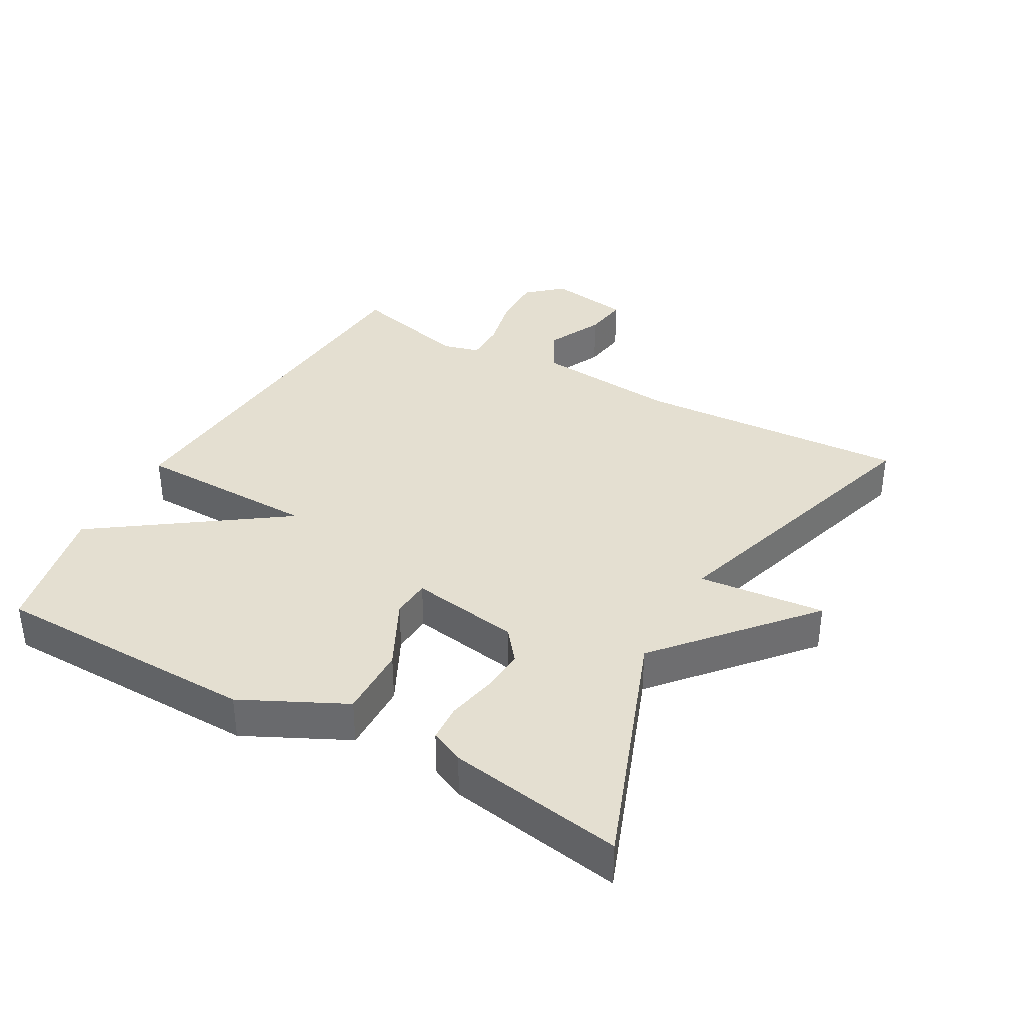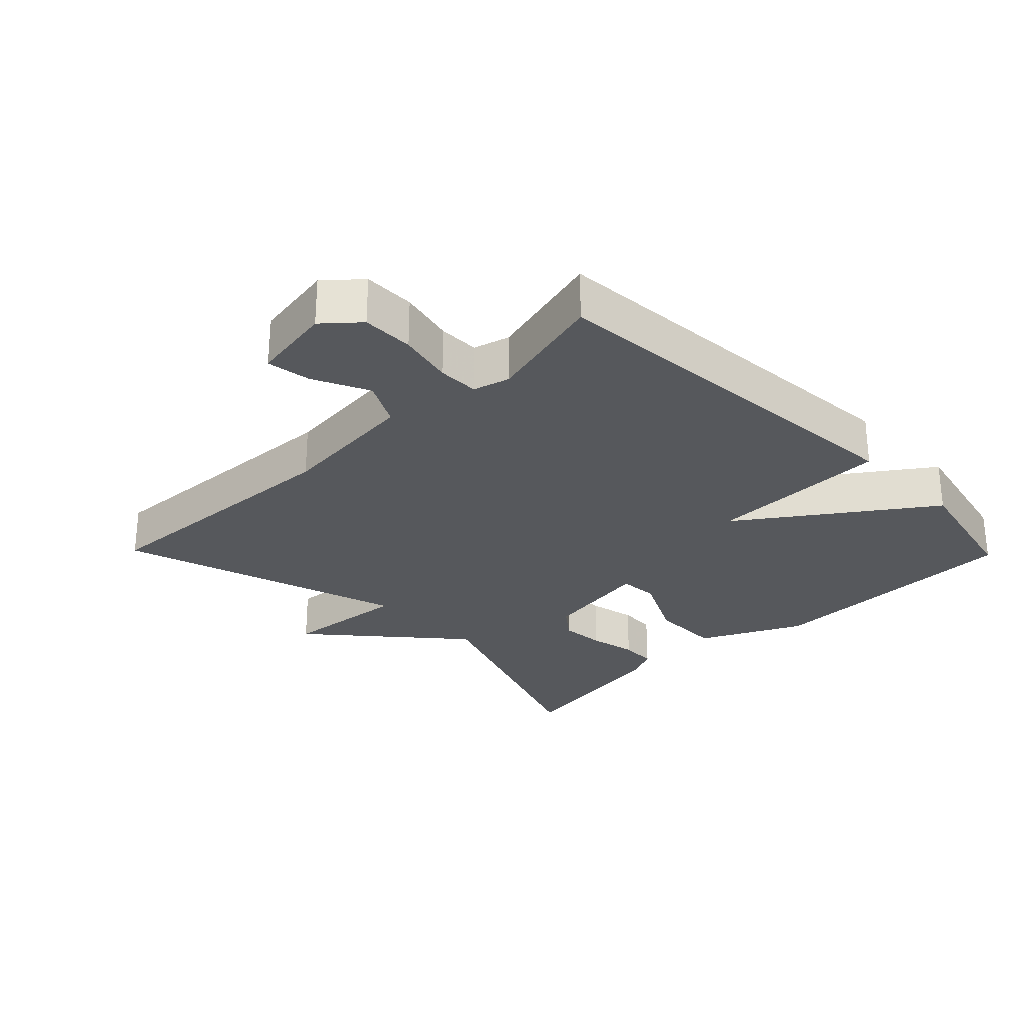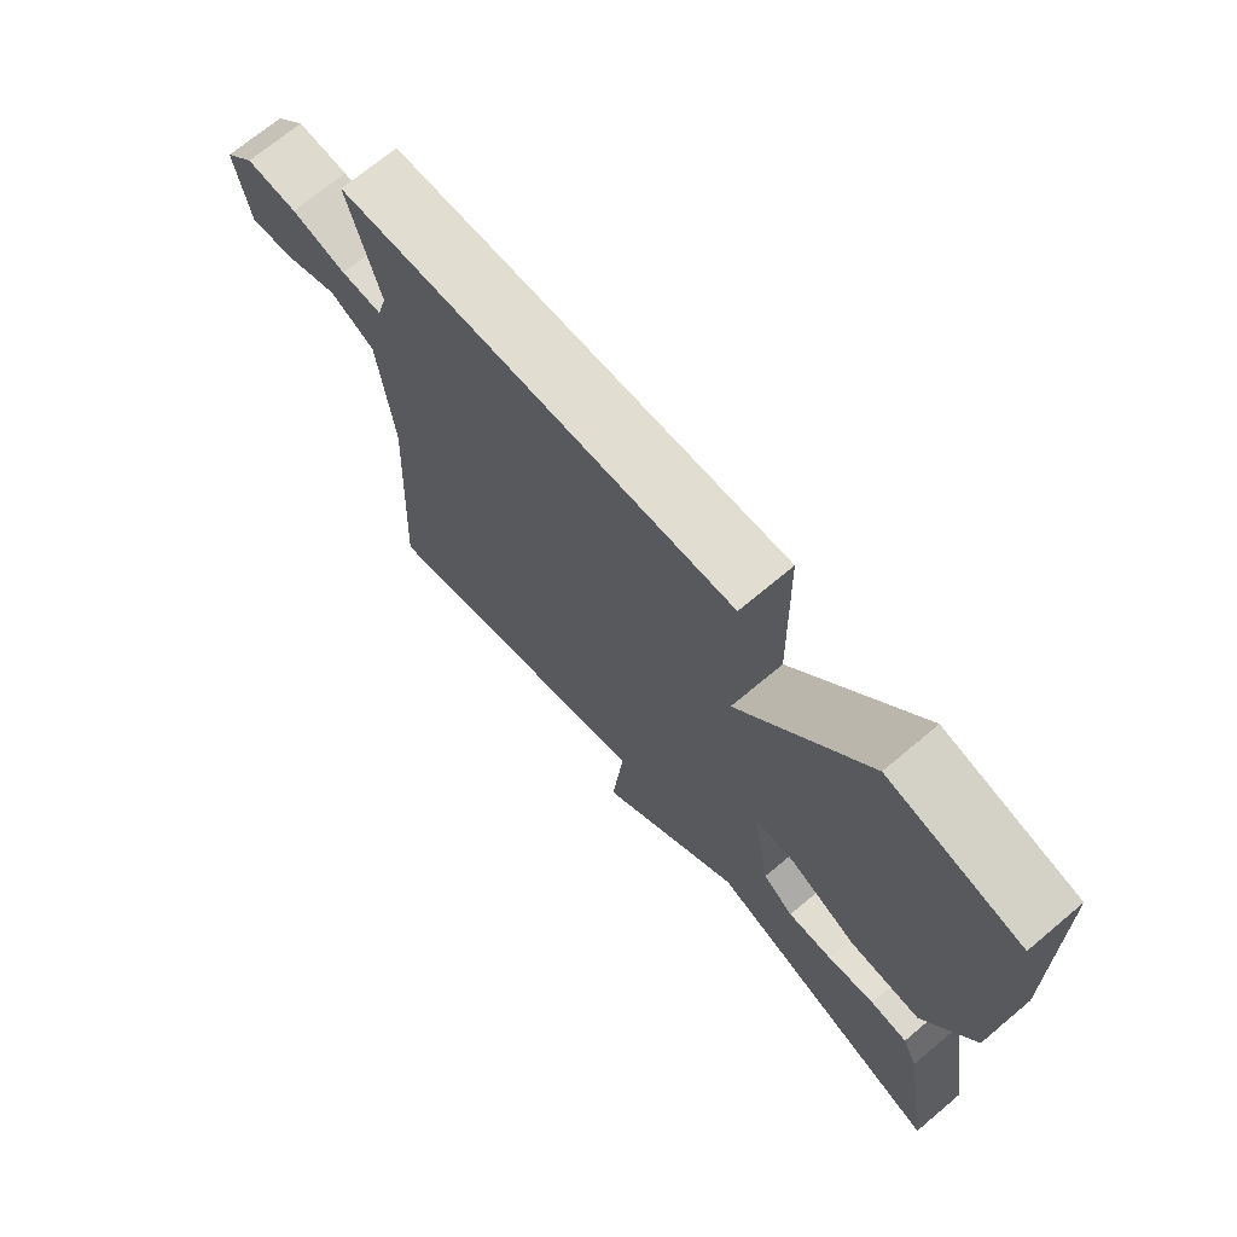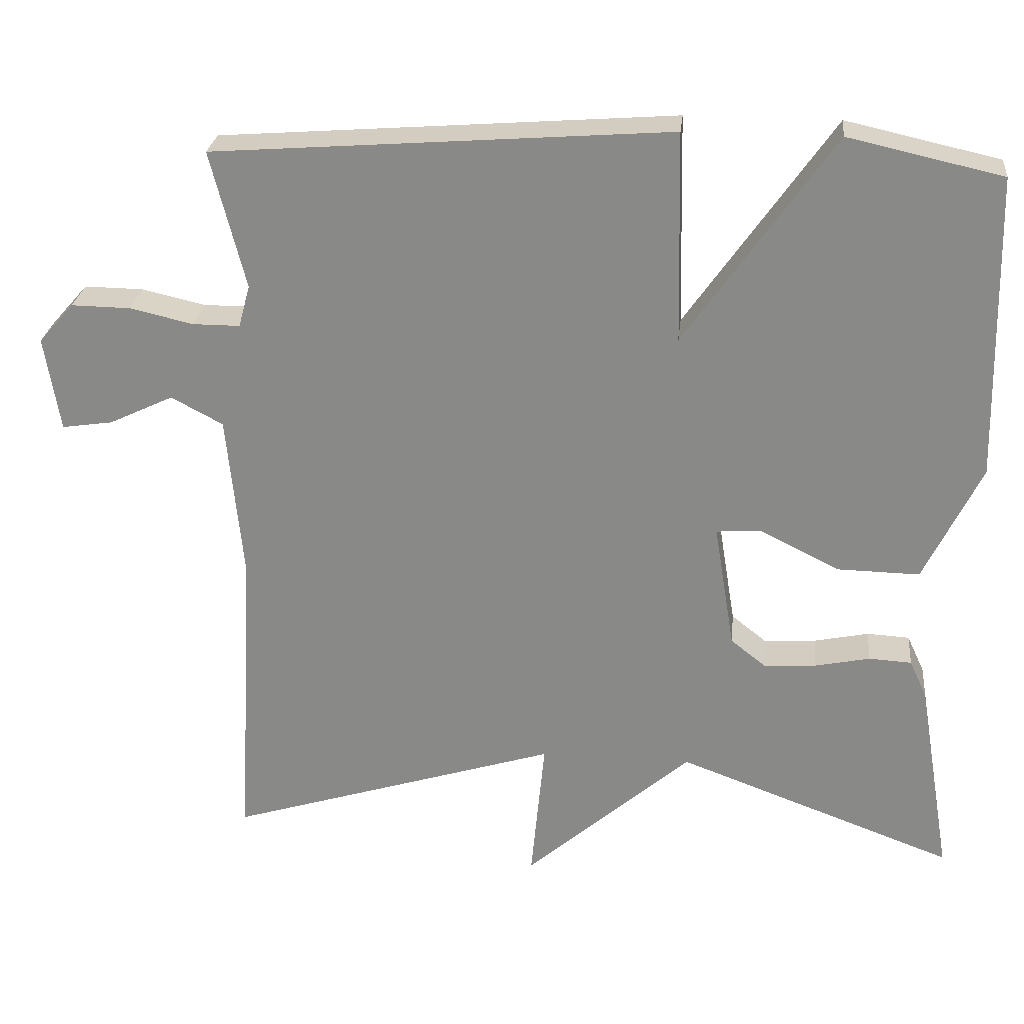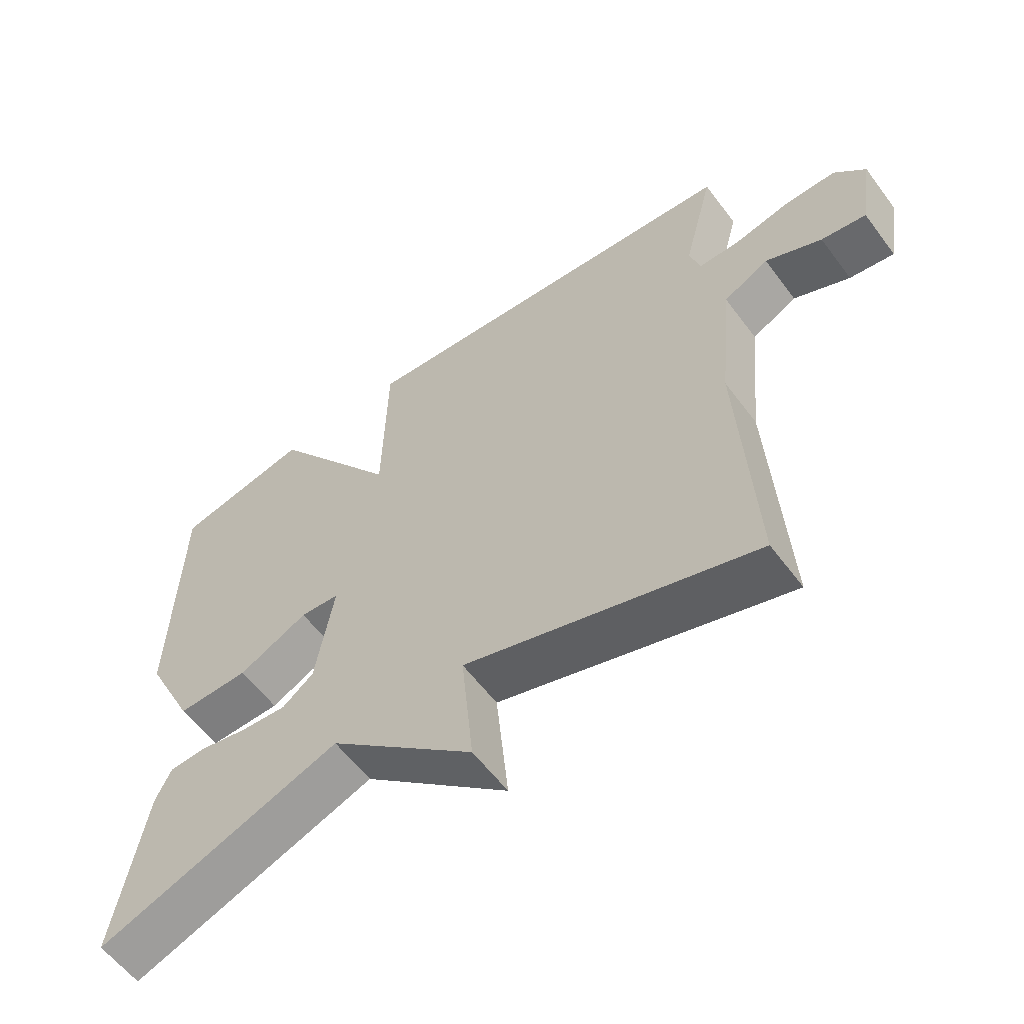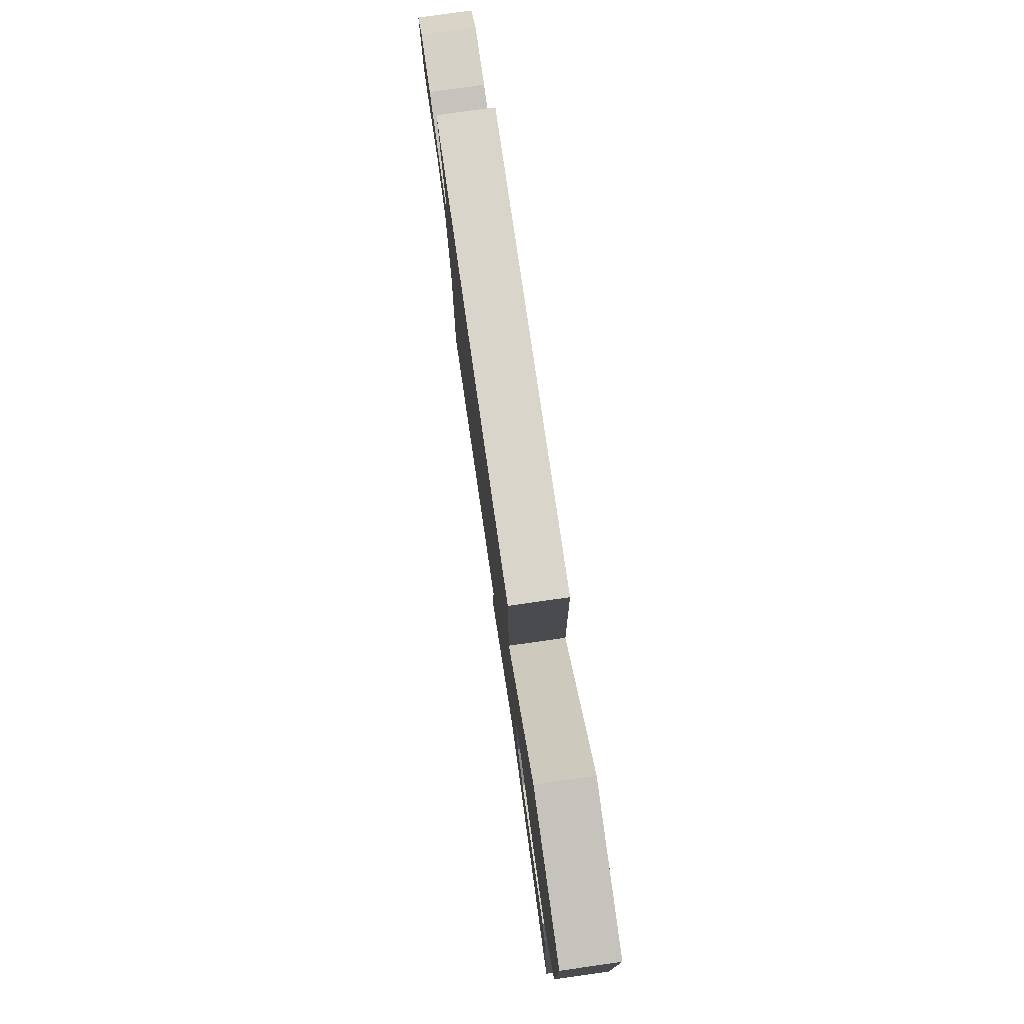
<metadata>
{"format":"obj","ext":"obj","renderer":"f3d","projection":"perspective","resolution":1024,"background":"white","views":[{"elev":36.6,"azim":119.1,"up":"+Y"},{"elev":-27.7,"azim":-45.7,"up":"+Y"},{"elev":70.7,"azim":50.1,"up":"+Z"},{"elev":26.1,"azim":5.9,"up":"+Z"},{"elev":-58.7,"azim":-143.5,"up":"+Z"},{"elev":78.8,"azim":81.9,"up":"+Z"}]}
</metadata>
<code>
v 0.5 0.07 0.5
v 0.509 0.07 0.101
v 0.434 0.07 -0.053
v 0.326 0.07 -0.051
v 0.222 0.07 0.001
v 0.163 0.07 -0.003
v 0.19 0.07 -0.168
v 0.237 0.07 -0.205
v 0.305 0.07 -0.2
v 0.377 0.07 -0.185
v 0.433 0.07 -0.188
v 0.456 0.07 -0.238
v 0.5 0.07 -0.5
v 0.135 0.07 -0.365
v -0.083 0.07 -0.555
v -0.065 0.07 -0.365
v -0.5 0.07 -0.5
v -0.478 0.07 -0.092
v -0.499 0.07 0.123
v -0.567 0.07 0.159
v -0.651 0.07 0.119
v -0.718 0.07 0.109
v -0.738 0.07 0.233
v -0.692 0.07 0.285
v -0.614 0.07 0.284
v -0.531 0.07 0.265
v -0.469 0.07 0.265
v -0.454 0.07 0.32
v -0.5 0.07 0.5
v 0.098 0.07 0.545
v 0.104 0.07 0.269
v 0.298 0.07 0.545
v 0.5 0 0.5
v 0.509 0 0.101
v 0.434 0 -0.053
v 0.326 0 -0.051
v 0.222 0 0.001
v 0.163 0 -0.003
v 0.19 0 -0.168
v 0.237 0 -0.205
v 0.305 0 -0.2
v 0.377 0 -0.185
v 0.433 0 -0.188
v 0.456 0 -0.238
v 0.5 0 -0.5
v 0.135 0 -0.365
v -0.083 0 -0.555
v -0.065 0 -0.365
v -0.5 0 -0.5
v -0.478 0 -0.092
v -0.499 0 0.123
v -0.567 0 0.159
v -0.651 0 0.119
v -0.718 0 0.109
v -0.738 0 0.233
v -0.692 0 0.285
v -0.614 0 0.284
v -0.531 0 0.265
v -0.469 0 0.265
v -0.454 0 0.32
v -0.5 0 0.5
v 0.098 0 0.545
v 0.104 0 0.269
v 0.298 0 0.545
f 3 4 5
f 2 3 5
f 1 2 5
f 32 1 5
f 31 32 5
f 28 29 30 31
f 31 5 6
f 28 31 6
f 27 28 6
f 26 27 6 7
f 24 25 26
f 23 24 26
f 22 23 26
f 21 22 26
f 20 21 26
f 26 7 8
f 20 26 8
f 19 20 8
f 18 19 8
f 16 17 18 8
f 16 8 9
f 15 16 9
f 14 15 9
f 12 13 14
f 11 12 14
f 10 11 14
f 9 10 14
f 37 36 35
f 37 35 34
f 37 34 33
f 37 33 64
f 37 64 63
f 63 62 61 60
f 38 37 63
f 38 63 60
f 38 60 59
f 39 38 59 58
f 58 57 56
f 58 56 55
f 58 55 54
f 58 54 53
f 58 53 52
f 40 39 58
f 40 58 52
f 40 52 51
f 40 51 50
f 40 50 49 48
f 41 40 48
f 41 48 47
f 41 47 46
f 46 45 44
f 46 44 43
f 46 43 42
f 46 42 41
f 1 33 34 2
f 2 34 35 3
f 3 35 36 4
f 4 36 37 5
f 5 37 38 6
f 6 38 39 7
f 7 39 40 8
f 8 40 41 9
f 9 41 42 10
f 10 42 43 11
f 11 43 44 12
f 12 44 45 13
f 13 45 46 14
f 14 46 47 15
f 15 47 48 16
f 16 48 49 17
f 17 49 50 18
f 18 50 51 19
f 19 51 52 20
f 20 52 53 21
f 21 53 54 22
f 22 54 55 23
f 23 55 56 24
f 24 56 57 25
f 25 57 58 26
f 26 58 59 27
f 27 59 60 28
f 28 60 61 29
f 29 61 62 30
f 30 62 63 31
f 31 63 64 32
f 32 64 33 1

</code>
